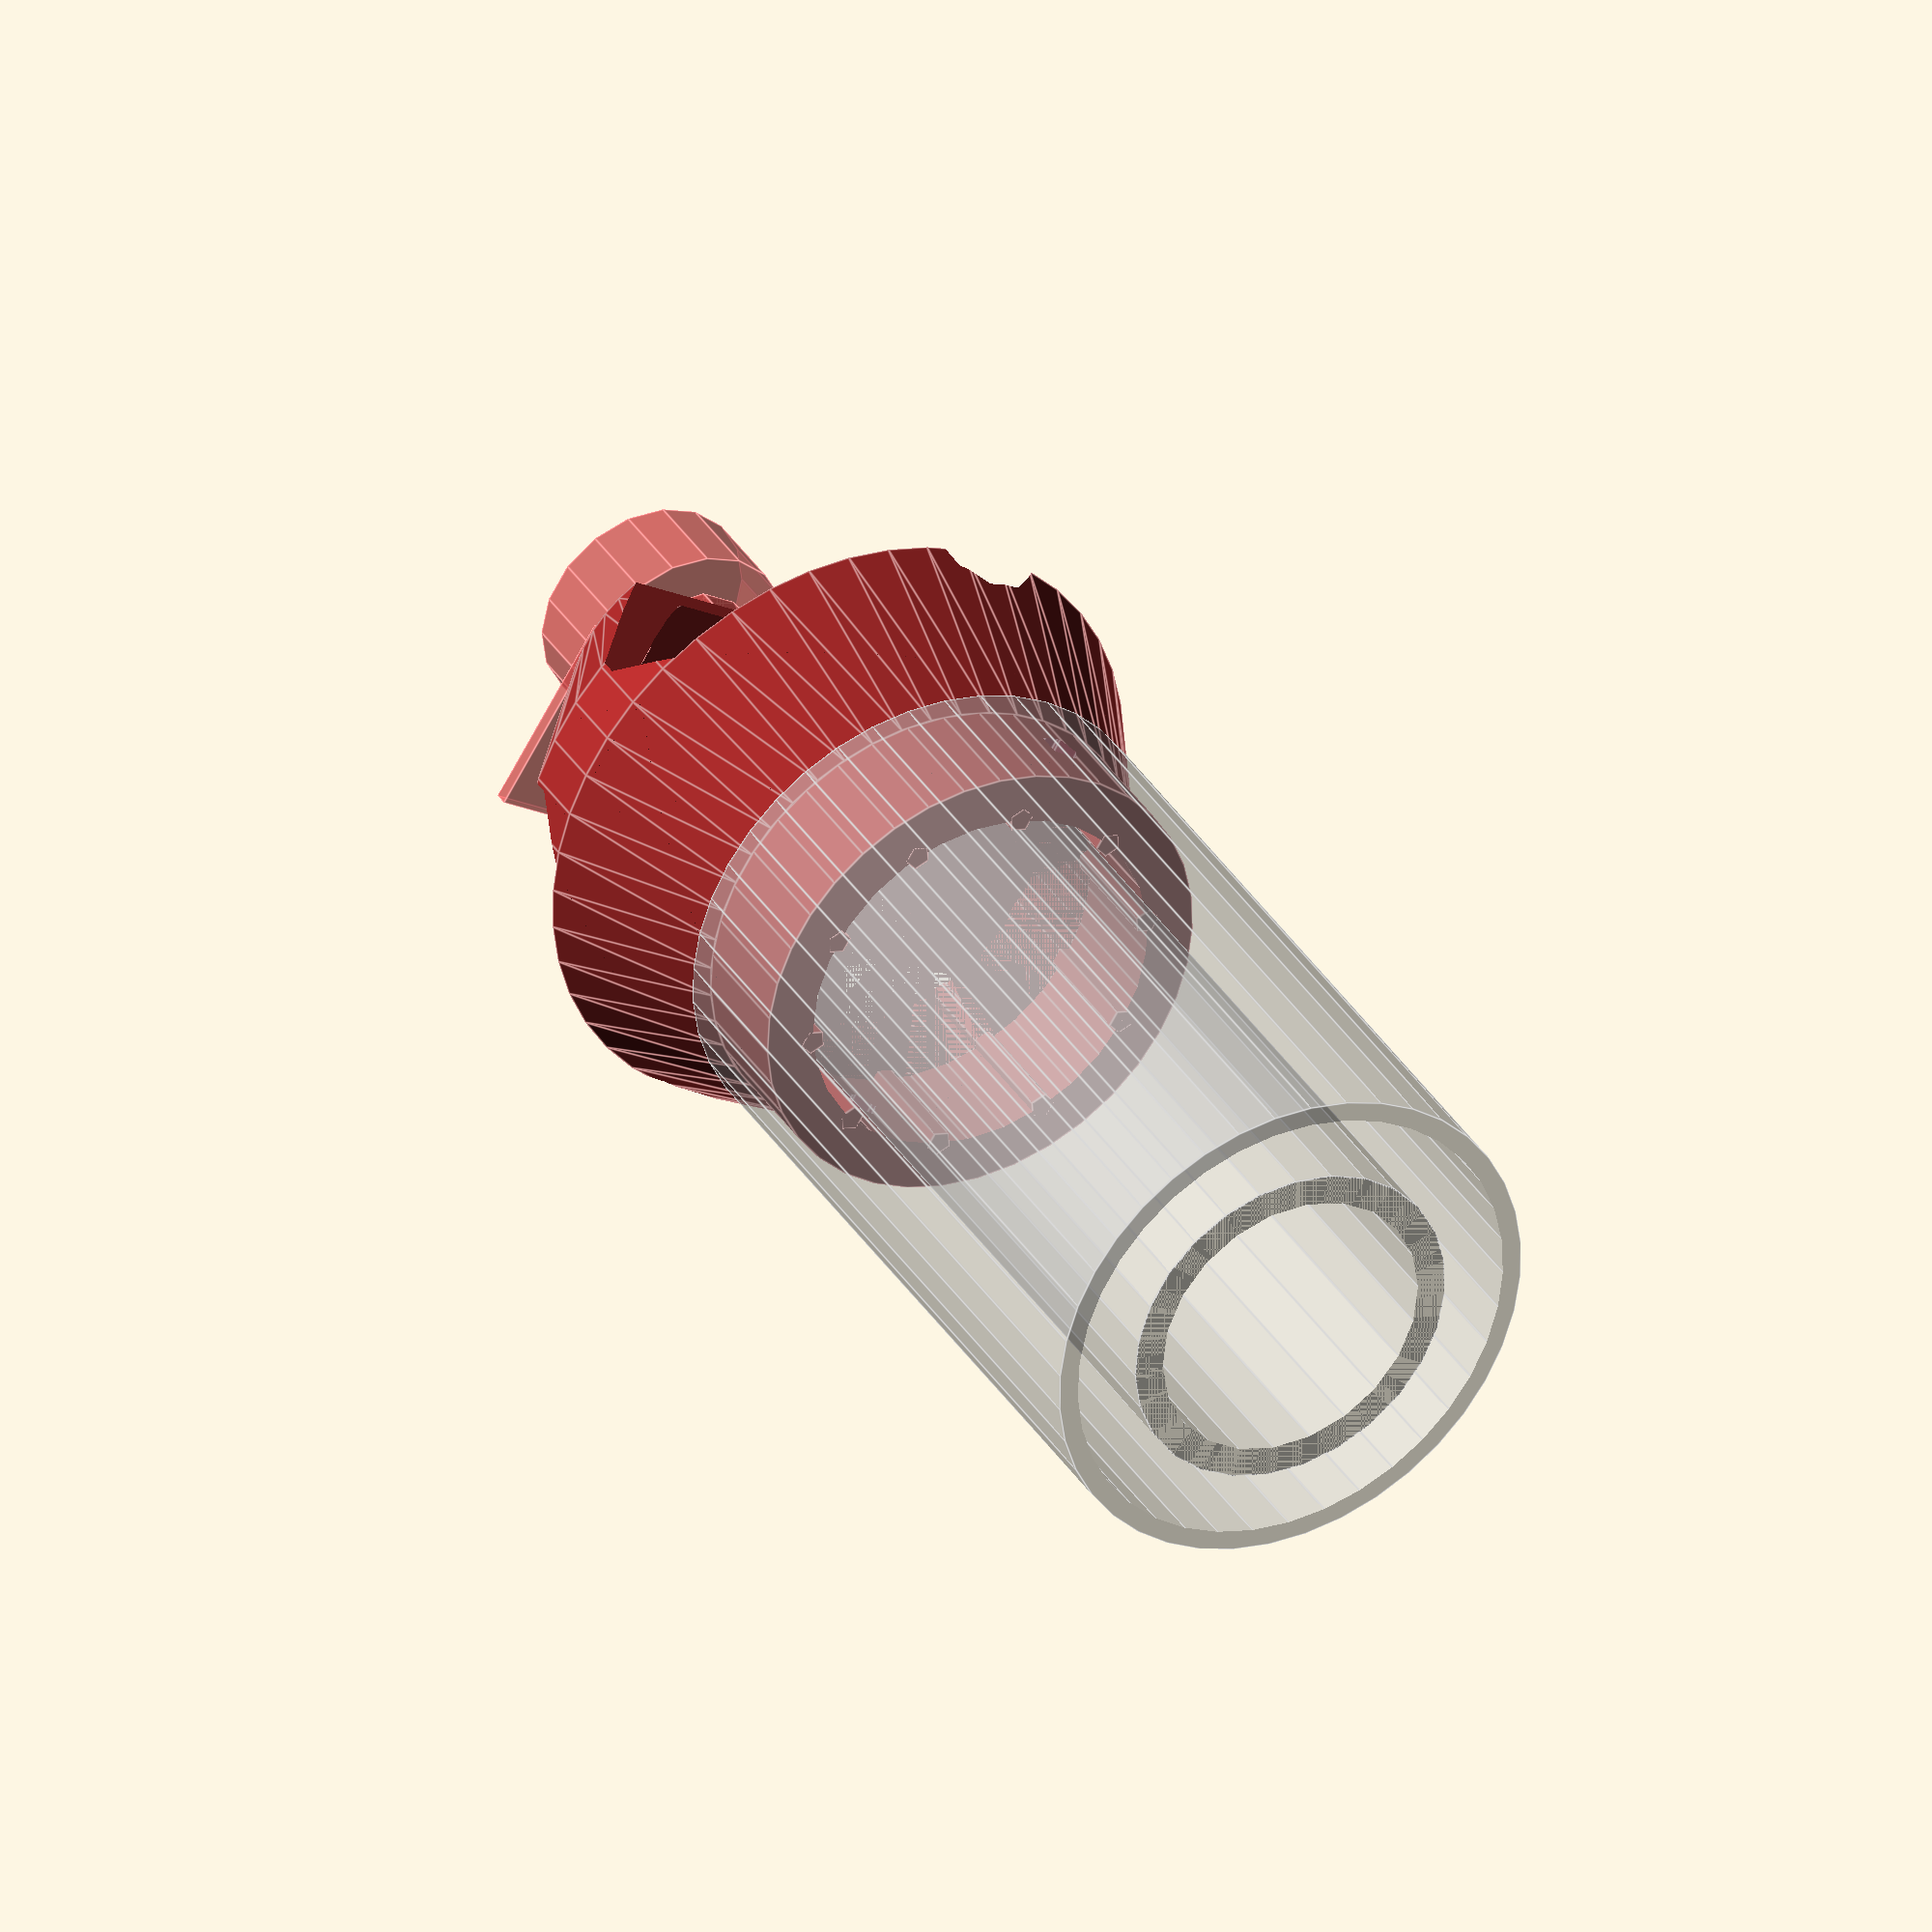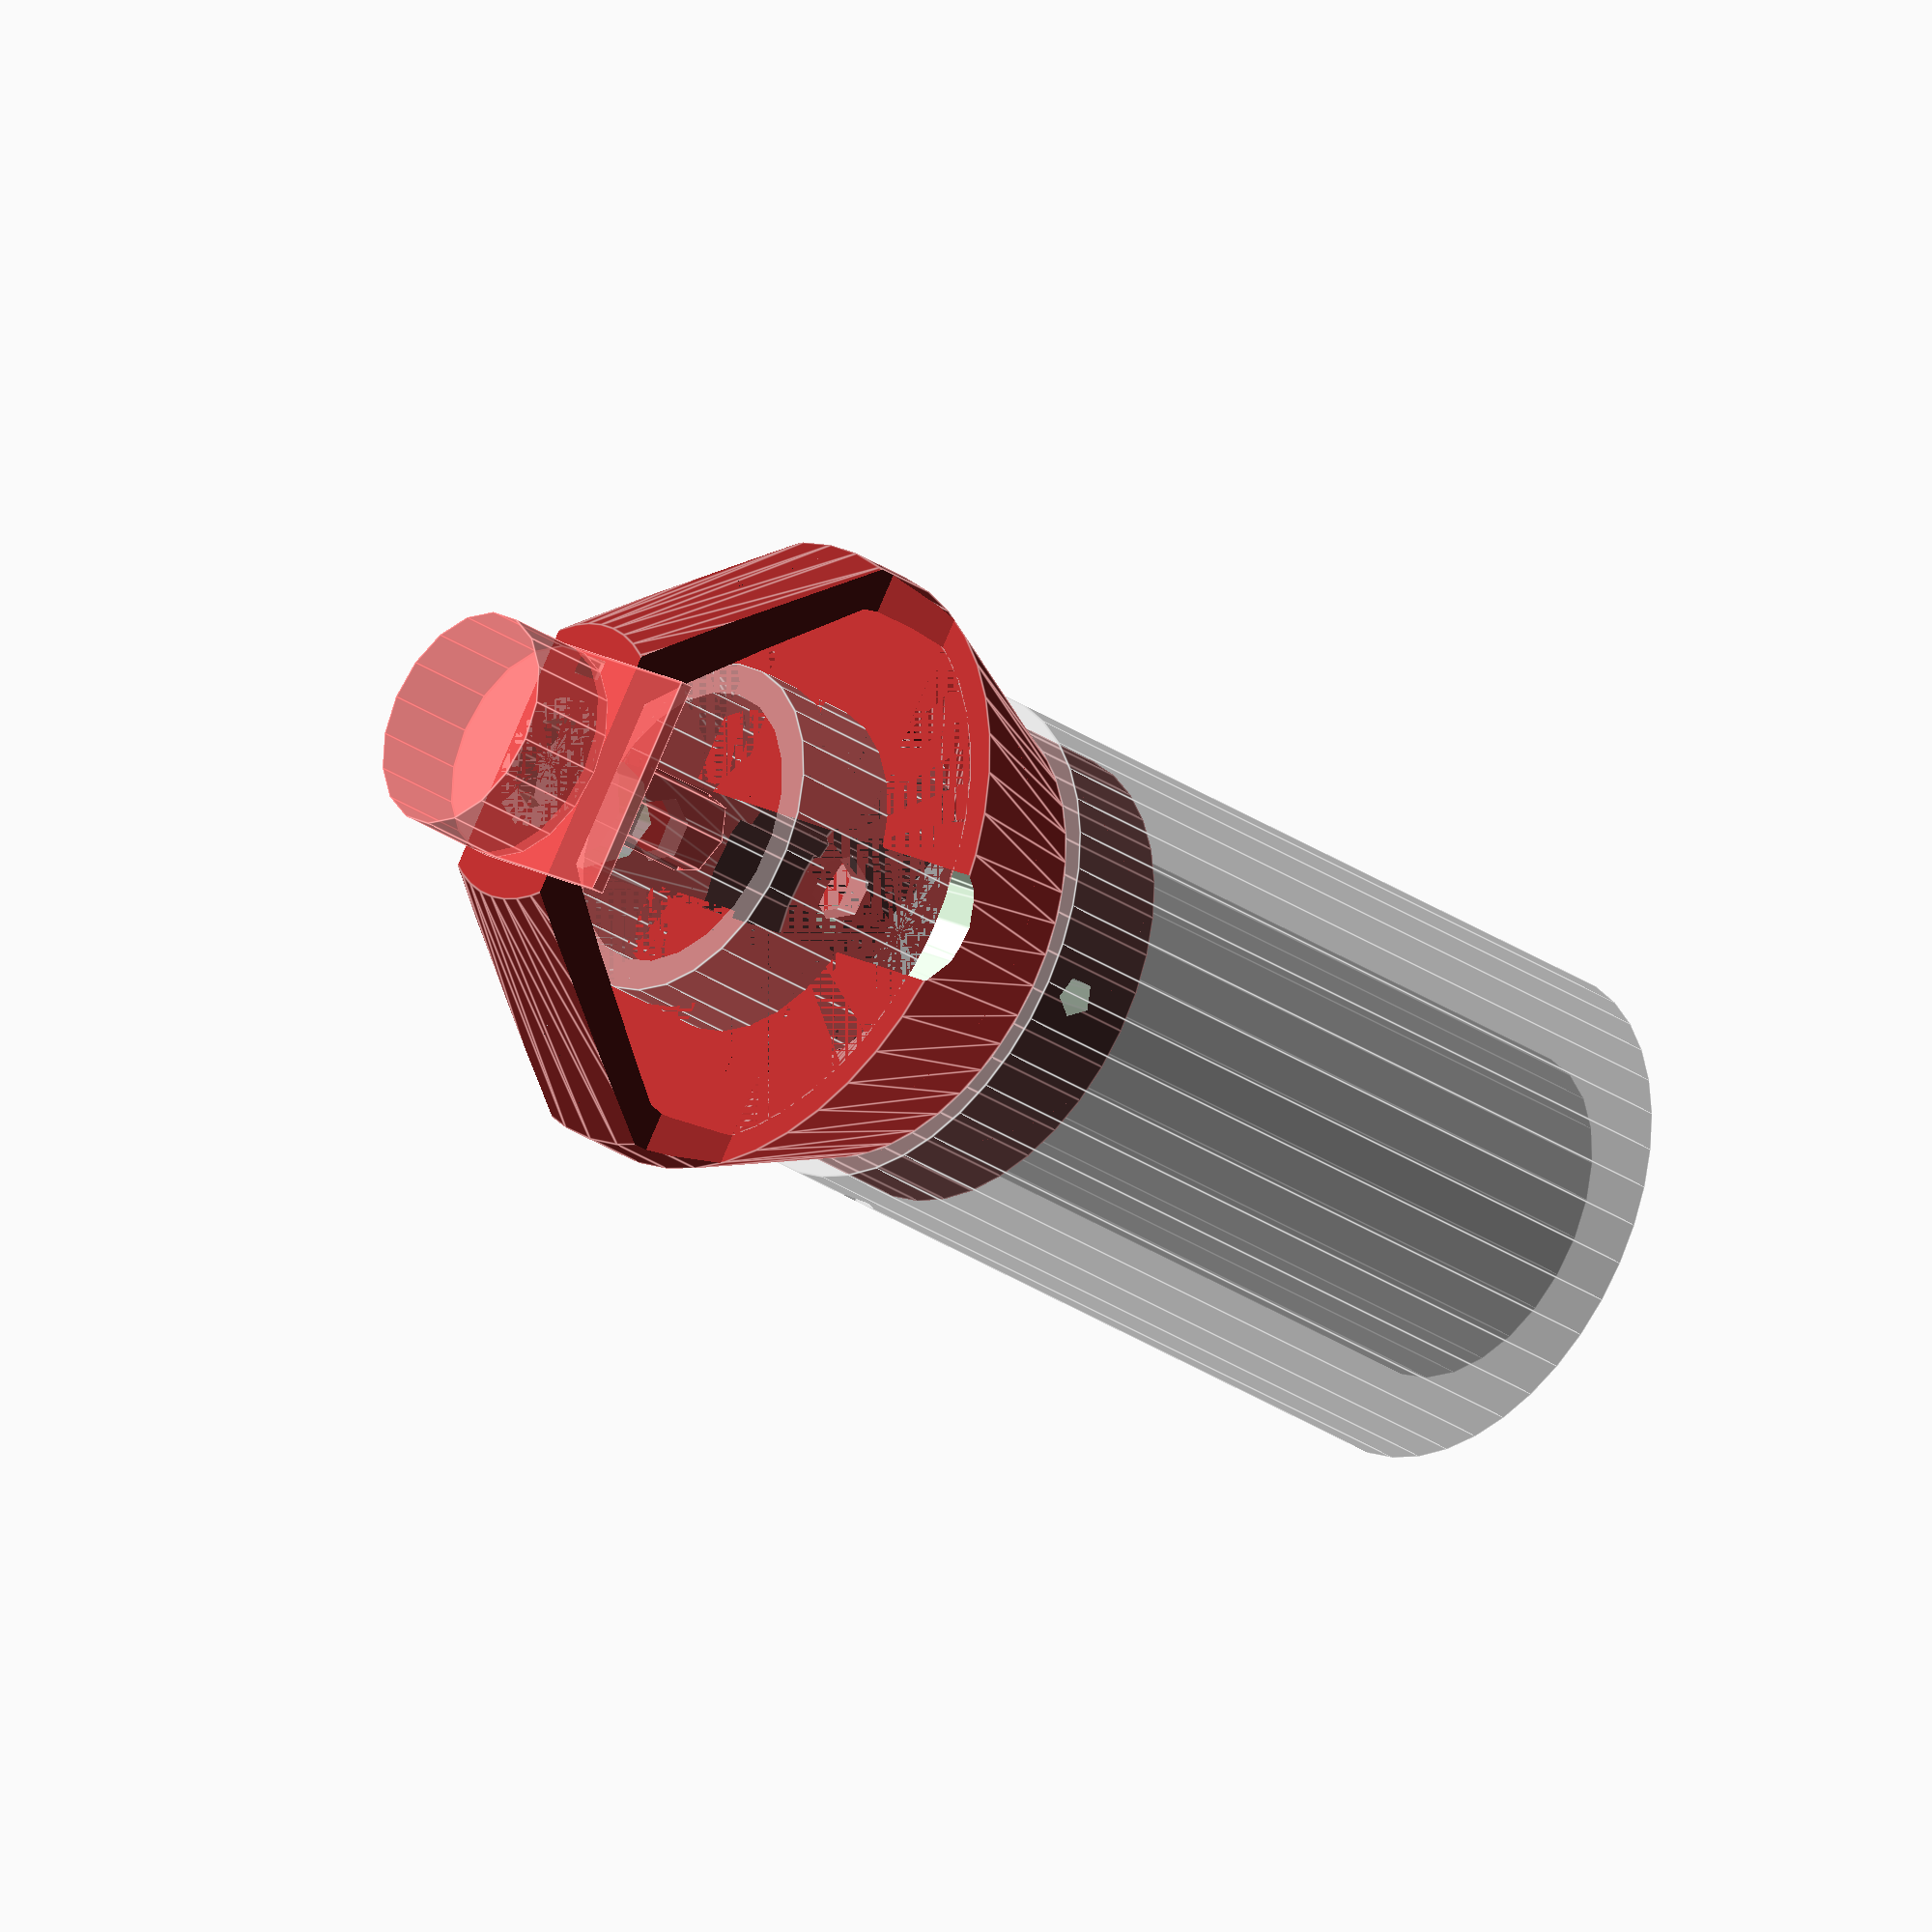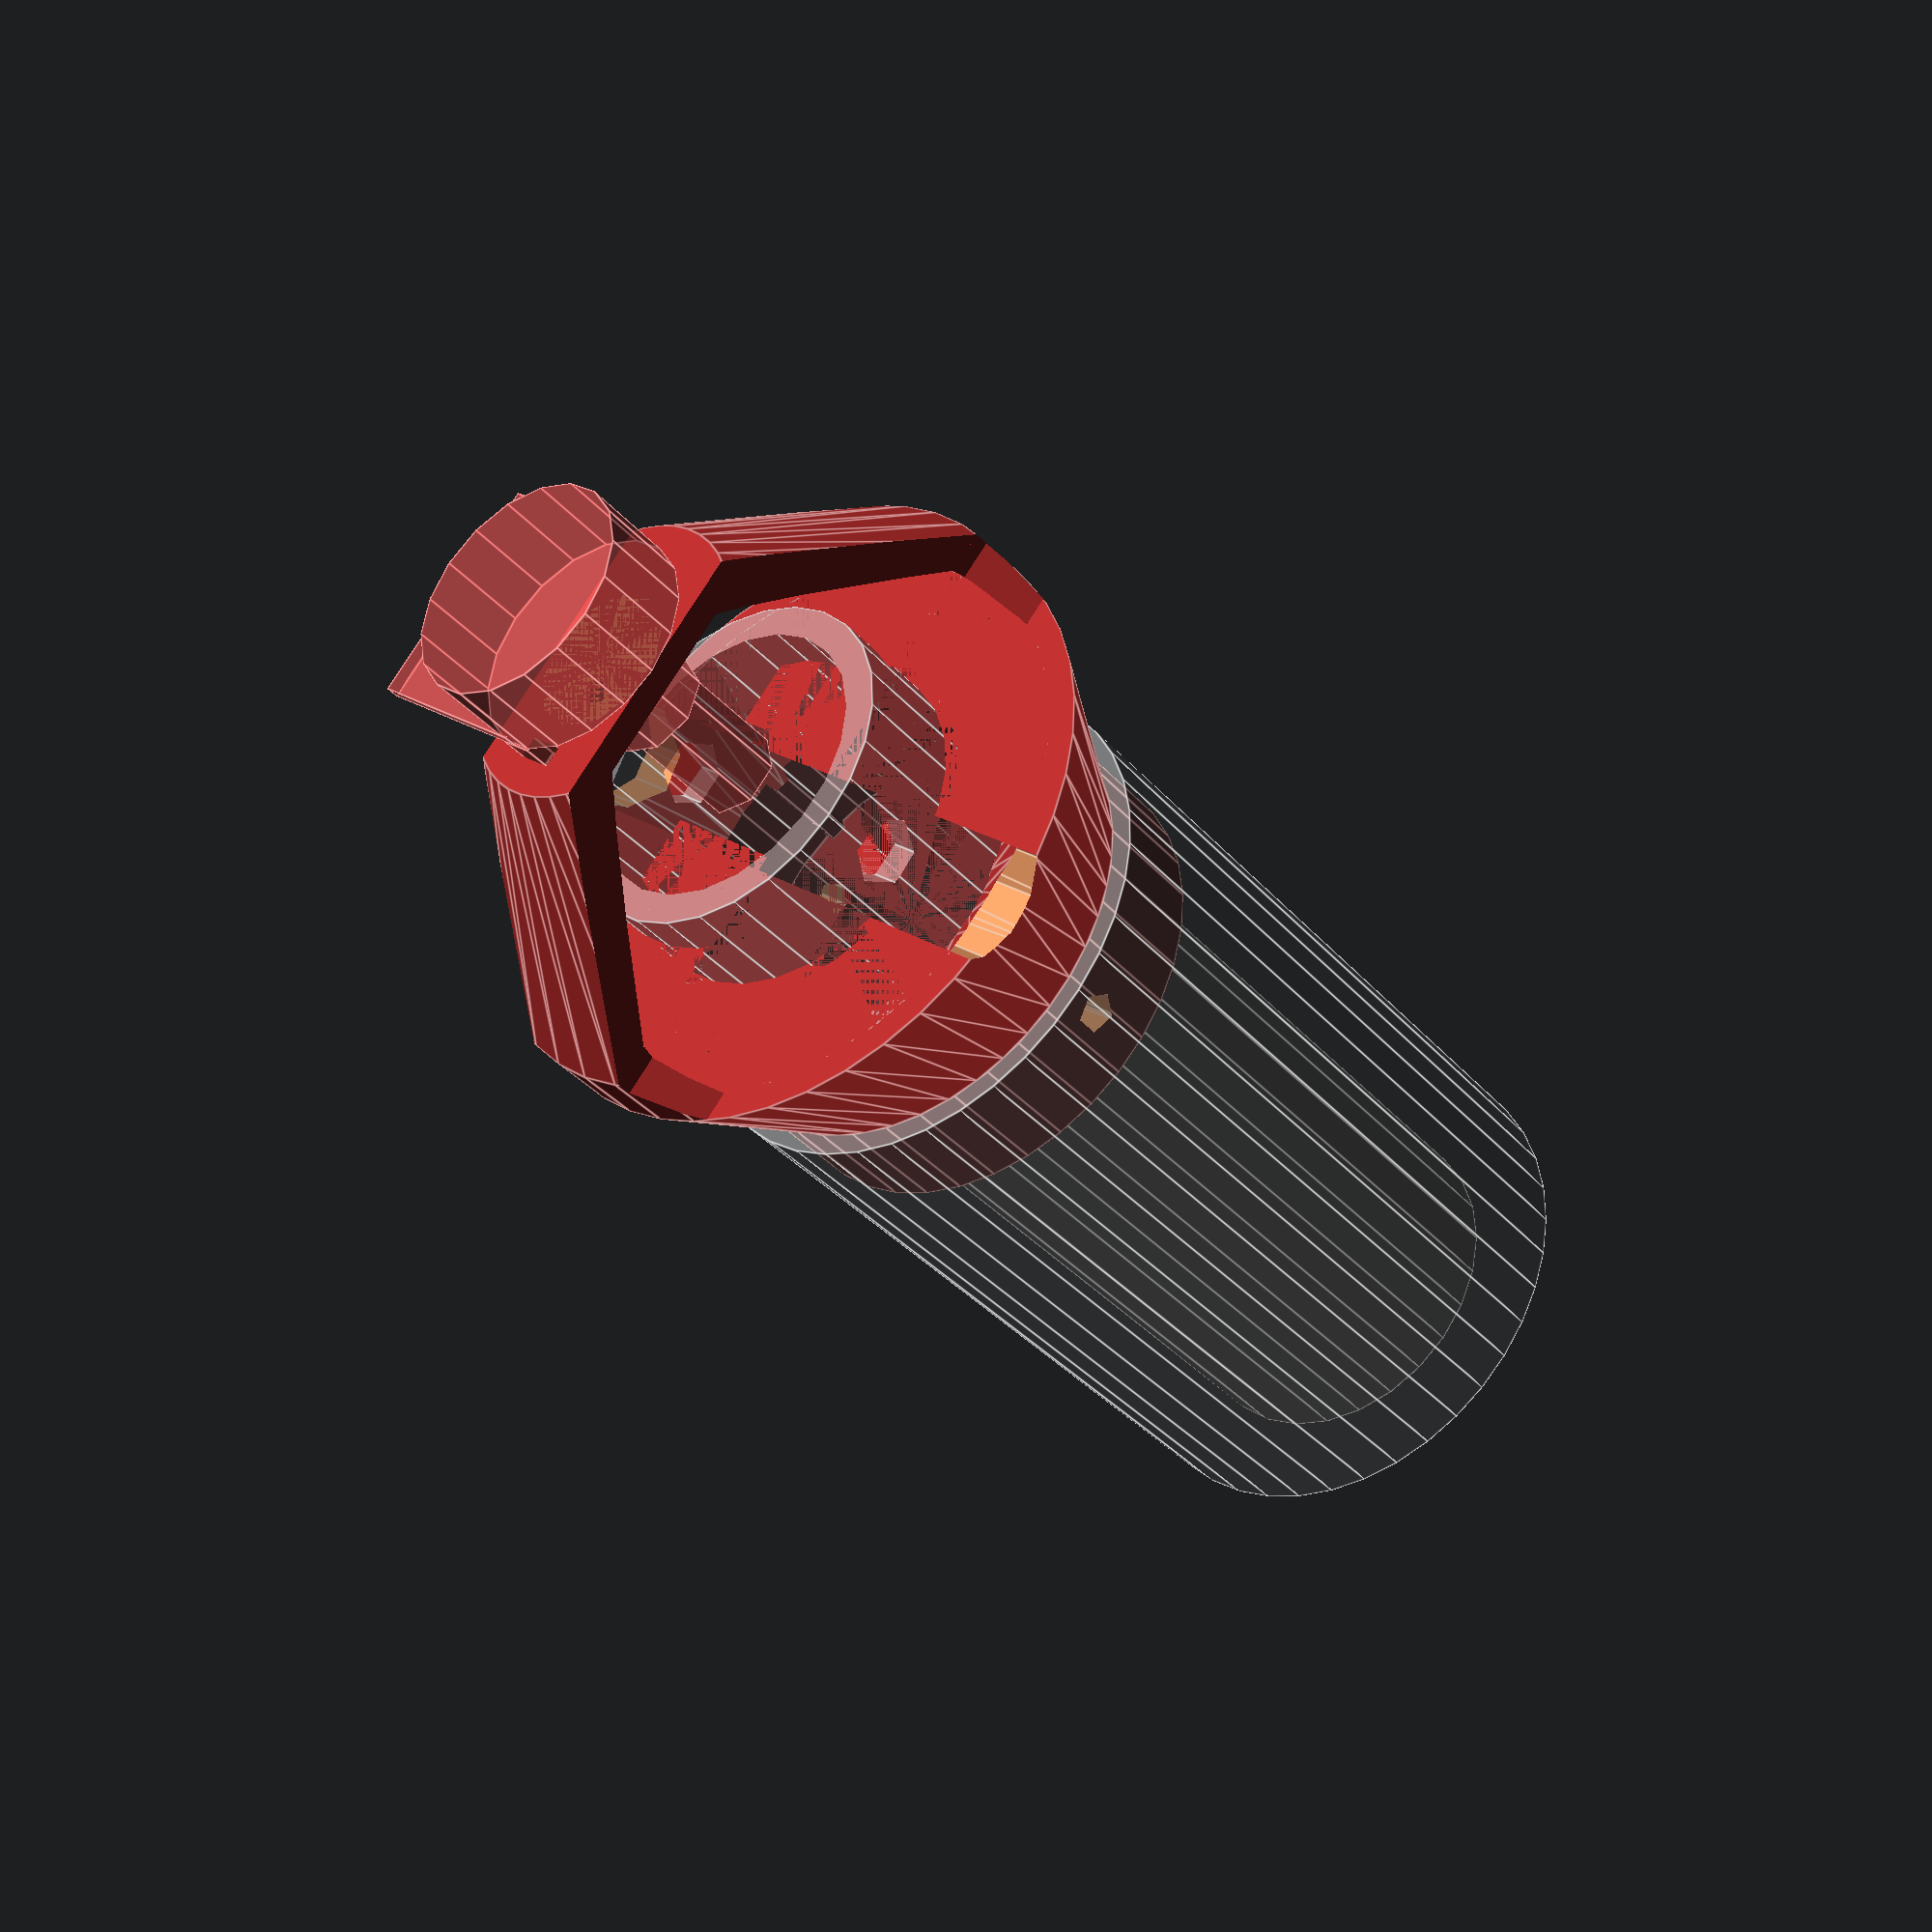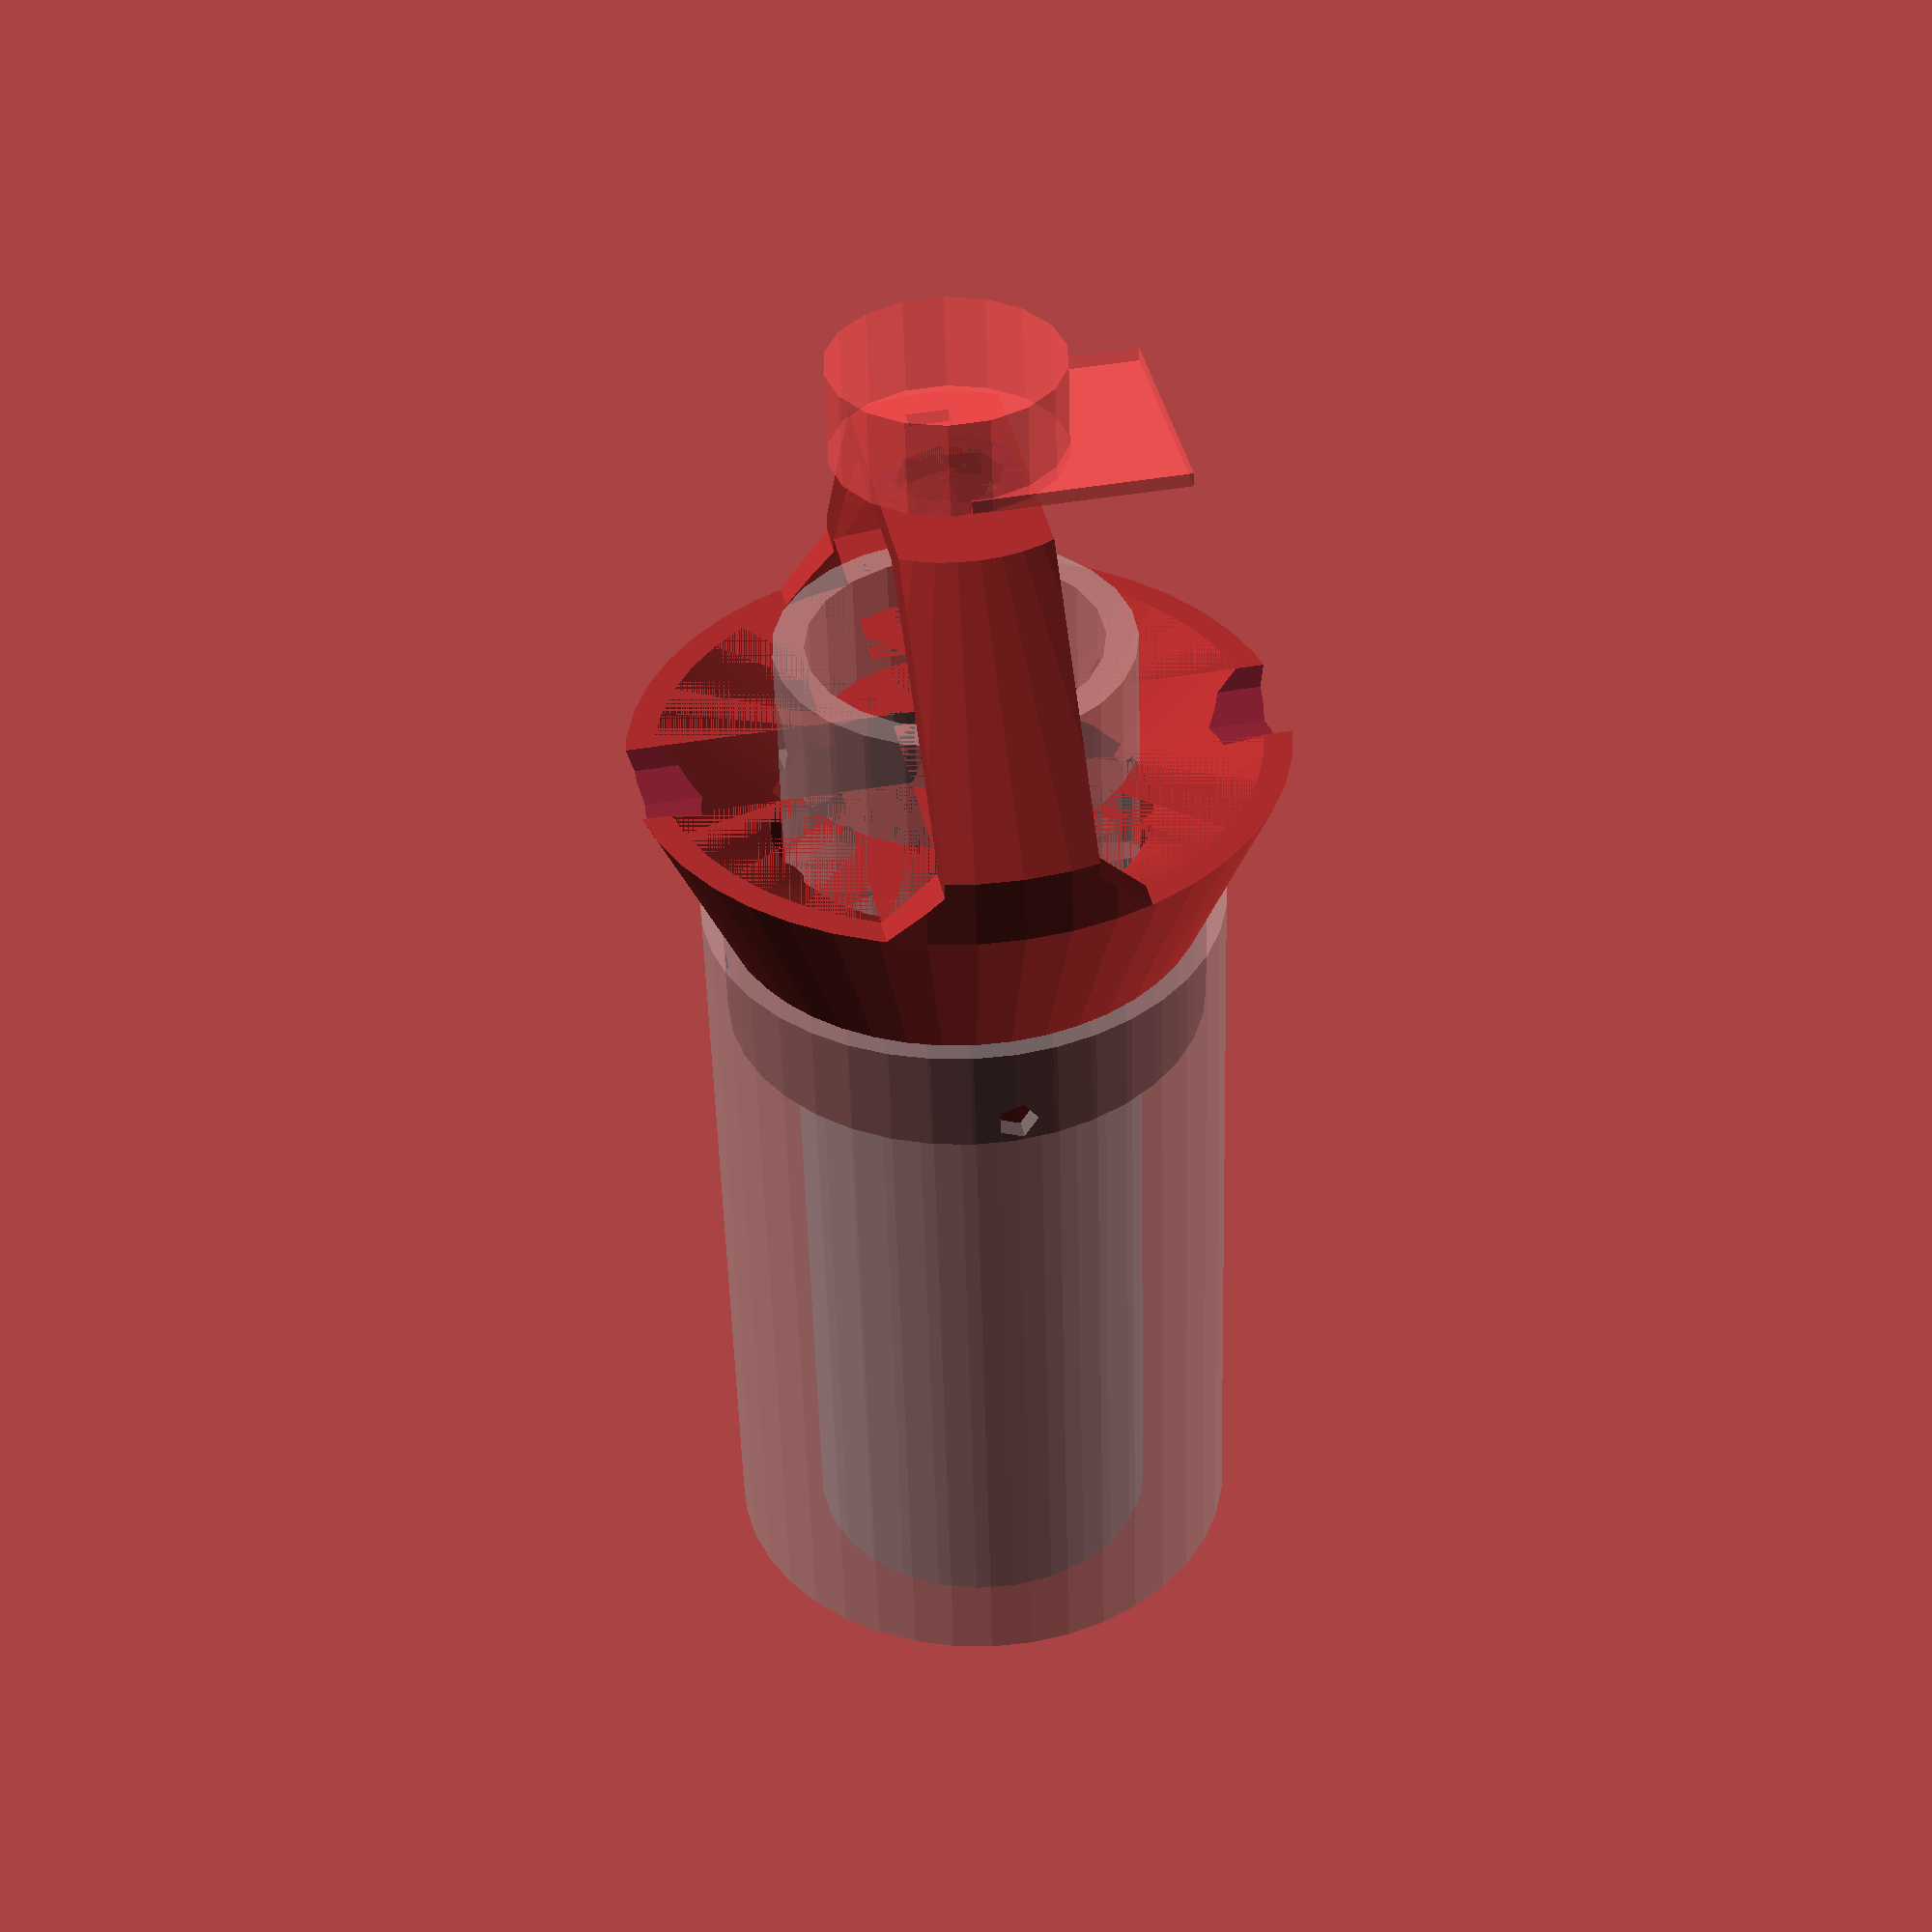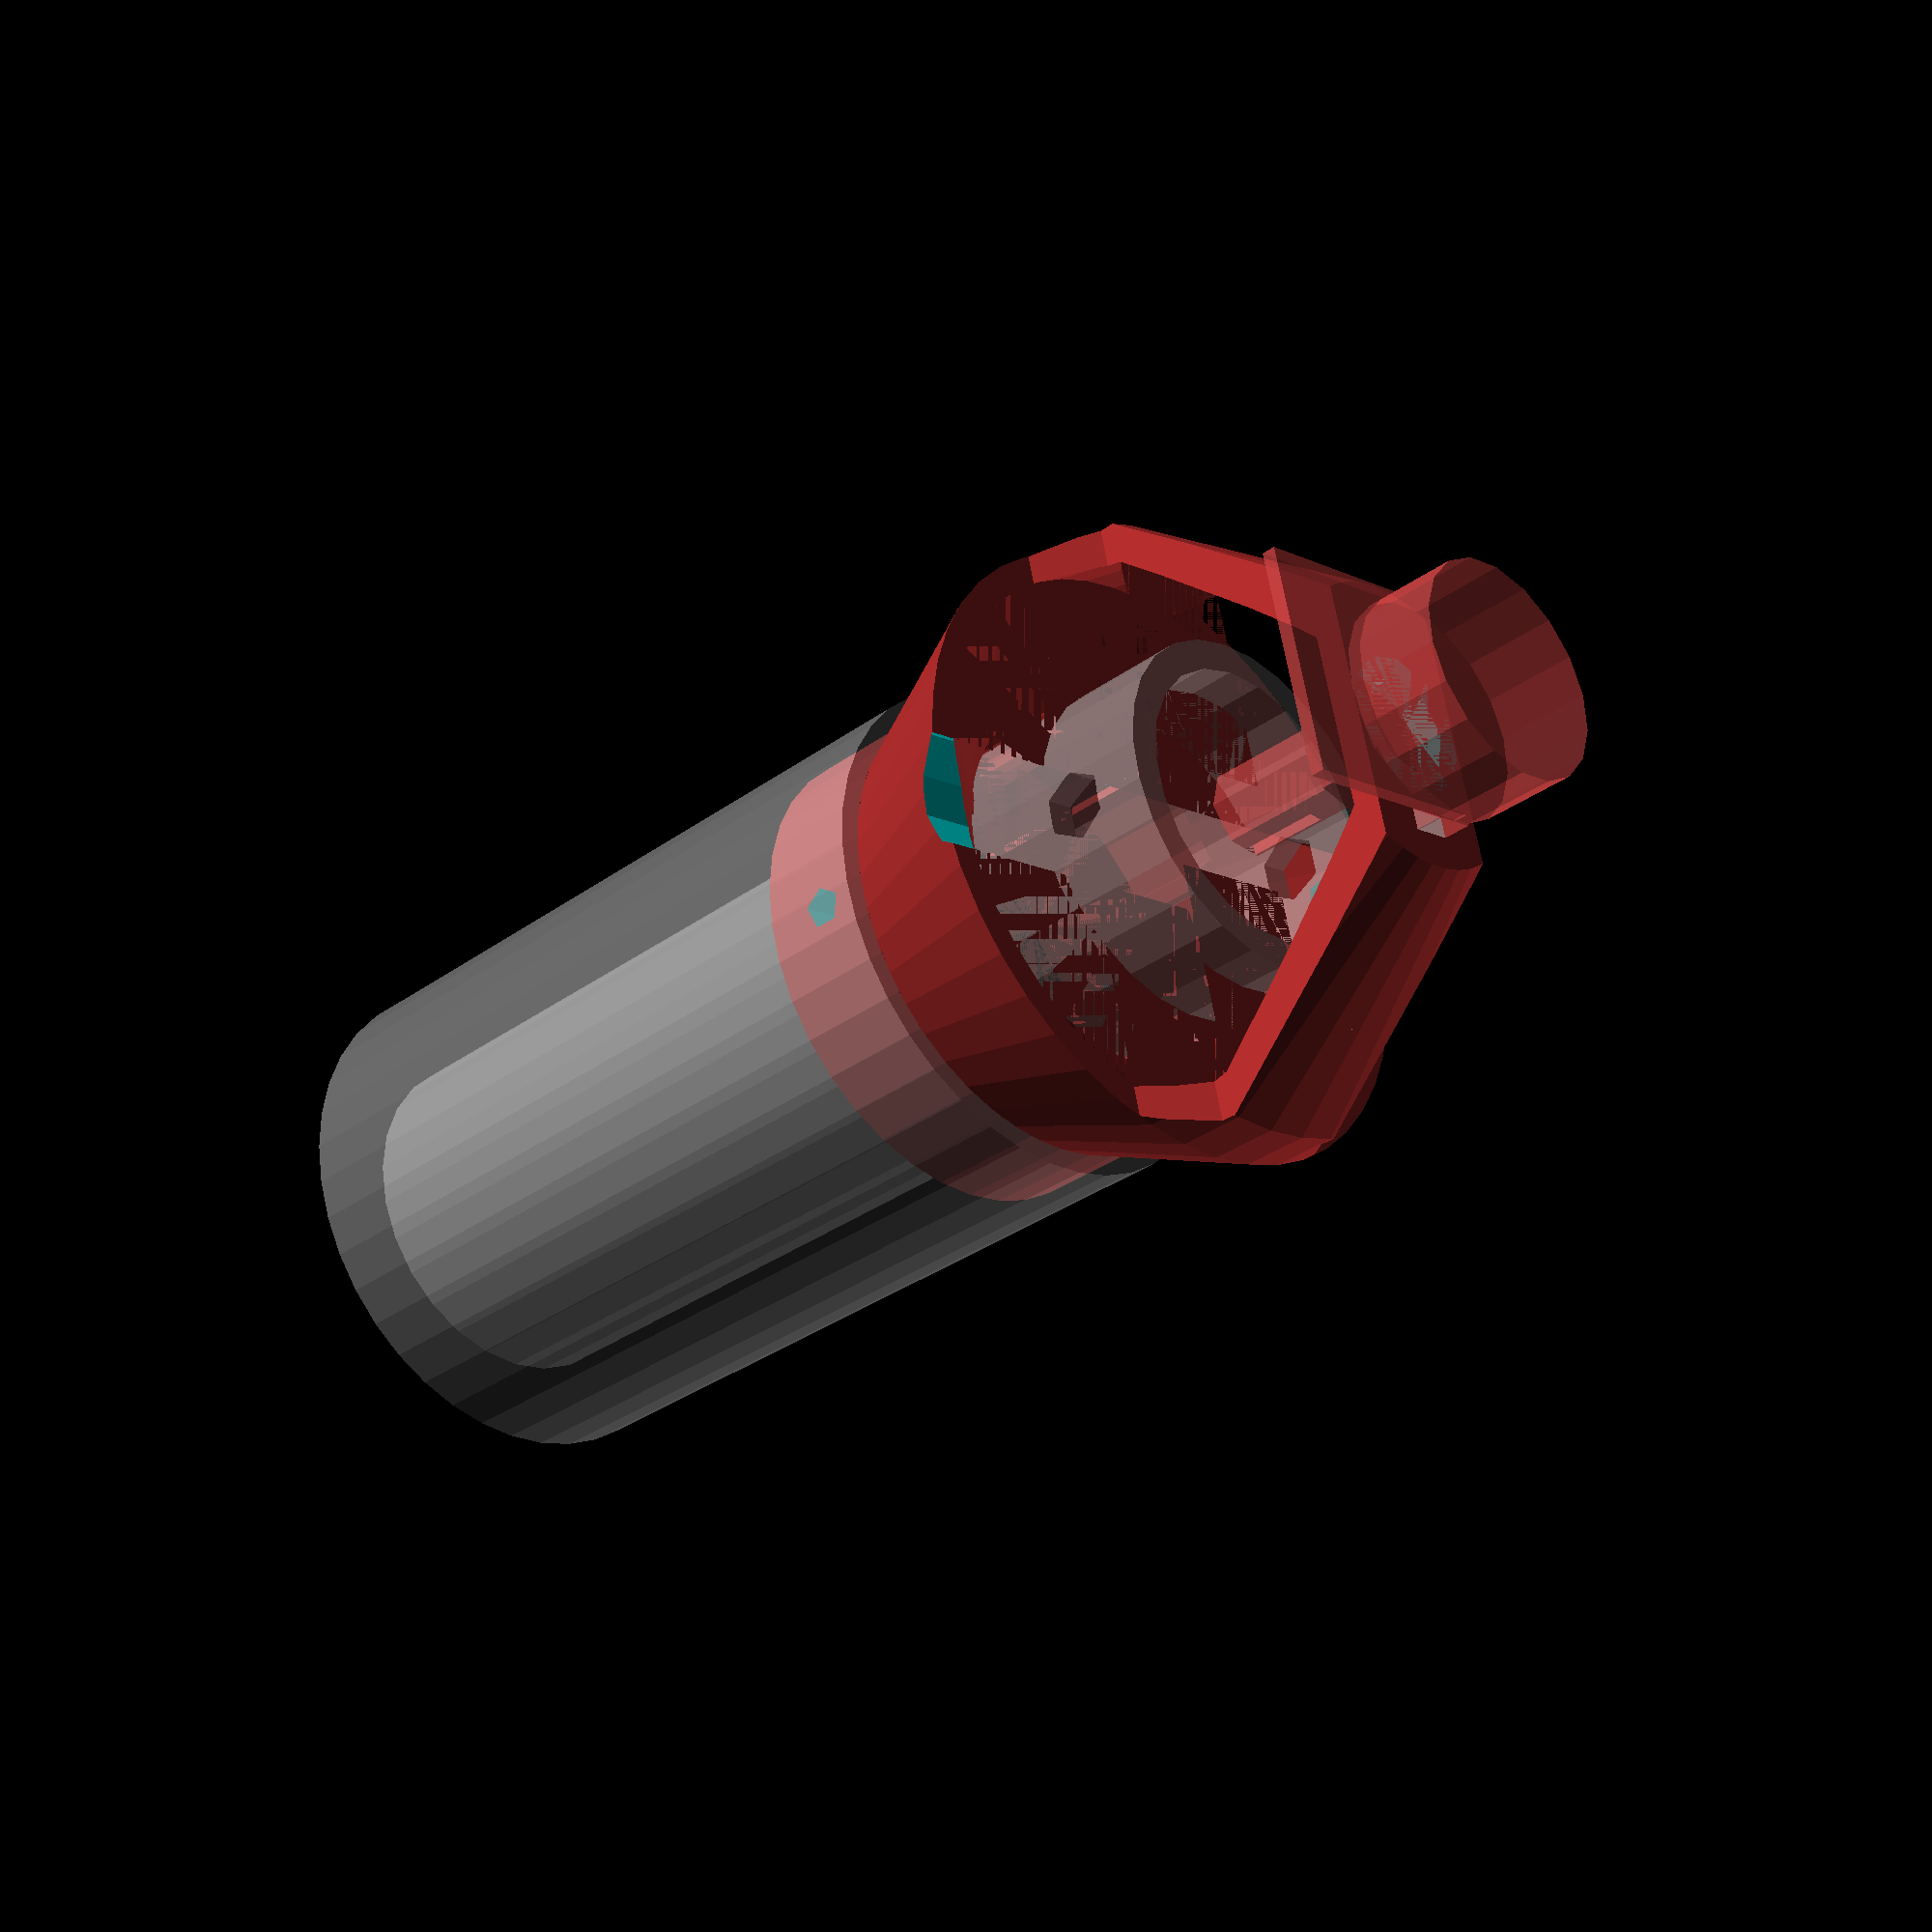
<openscad>
$fa = $preview ? 8 : 3;
$fs = $preview ? 3 : 0.25;

metal_w = 3;
inner_tube_inner_d = 21;// actually 22, but dents in hull;
inner_tube_outer_d = 25.5;
inner_tube_hole_d = 5;
inner_tube_screw_hole_d = 3.5;
outer_tube_inner_d = 35;
outer_tube_hole_d = 3;
hole_offs = 6;

ws = 2;

pot_d = 6.3;
pot_d_low = 16.5;
pot_h_low = 7;
pot_part_h = 15;
pot_gewinde_h = 6;
pot_gewinde_d = 7.5; // actually 7, but to offer more play
pot_schlitz = 1;
pot_schlitz_h = 6;
pot_kranz_d = 10.5;
pot_kranz_h = 2;
pot_pimmel = [3, 1.5, 4];

tube_height = 80;
rohrversatz = 22;
screw_safety_margin_d = 4;
screw_safety_margin_h = 0;
extra_slack_inner_d = 2.5; 	//To reduce stresses on pot, try keeping the inner part floating
lessen_slew = 1-0.5;
num_bebbels = 10;
screw_head_d = 10;

schnittsicht = false;

outer = true;
inner = false;

//calculated
pot_turn_h = pot_part_h - pot_gewinde_h;
pot_gesamt_h = pot_part_h + pot_kranz_h + pot_h_low;


module tube(inner_d, outer_d, height)
{
	difference()
	{
		cylinder(d = outer_d, h = height);
		translate([0,0,-.5]) cylinder(d = inner_d, h = height+1);
	}
}

module inner_tube()
{
	difference()
	{
		tube(inner_tube_inner_d, inner_tube_outer_d, tube_height);
		//hole
		translate([0, 0, tube_height - hole_offs]) rotate([90, 0, 0])
			cylinder(d = inner_tube_hole_d, h = inner_tube_inner_d + 10, center=true);
	}
	
}


%translate([0,0,-tube_height])
{
	//inner
	inner_tube();

	//outer
	difference()
	{
		tube(outer_tube_inner_d, outer_tube_inner_d+metal_w, tube_height-rohrversatz);
		//hole
		translate([0, 0, tube_height - rohrversatz - hole_offs]) rotate([90, 0, 90])
			cylinder(d = outer_tube_hole_d, h = outer_tube_inner_d + 10);
	}
}



module poti()
{
	cylinder(d = pot_d_low, h= pot_h_low);
	
	translate([0,0,pot_h_low])
	{
		//kranz
		cylinder(d = pot_kranz_d, h= pot_kranz_h);
		//platine
		translate([0, -pot_d_low/2, -1]) cube([15,pot_d_low, 1]);
		//pimmel
		translate([-pot_pimmel.x/2, -pot_d_low/2]) cube(pot_pimmel);
	}
	//gewinde
	translate([0,0,pot_h_low+pot_kranz_h]) cylinder(d = pot_gewinde_d, h= pot_gewinde_h);
	//rotator
	translate([0,0,pot_h_low+pot_kranz_h+pot_gewinde_h])
		color("grey") difference()
		{
			cylinder(d = pot_d, h= pot_turn_h);
			translate([-pot_schlitz/2, -25, pot_turn_h-pot_schlitz_h]) cube([pot_schlitz, 50, pot_schlitz_h]);
		};
}

module poti_rotated()
{
	translate([0,0,pot_gesamt_h-hole_offs+inner_tube_hole_d/2+ws]) rotate([180,0,90]) poti();
}


//inner
if(inner)
{
	i_h = 2*hole_offs;
	color ("orange") difference()
	{
		union()
		{
			kegel_d = inner_tube_inner_d-extra_slack_inner_d;
			//lower cylinder
			translate([0, 0, - i_h + .5*hole_offs]) cylinder(d = kegel_d, h = 1.5*hole_offs);
			//kegel
			cylinder(d1 = kegel_d, d2 = pot_d + 2*ws, h = pot_turn_h-hole_offs+inner_tube_hole_d/2);
		}
		//hole
		translate([0, 0, - hole_offs]) rotate([90])
			cylinder(d = inner_tube_screw_hole_d, h = outer_tube_inner_d + 10, center=true);
		
		scale([1.25,1.1,1])	//Increase X slack
			poti_rotated();
		
		//schnittsicht
		if(schnittsicht)
			translate([0,0, -35]) cube([50, 50, 50]);
	}
}

//Outer dome
if(outer)
{
	difference(){
		color("brown") 
		{
			//lower ring
			translate([0,0,-(rohrversatz+hole_offs+outer_tube_hole_d)])
			{
				difference()
				{
					cylinder(h=3*outer_tube_hole_d, d = outer_tube_inner_d);
					//anti-turn hole
					translate([0,0,-.5])
						cylinder(h=rohrversatz+hole_offs+1, d = inner_tube_outer_d+ws);
				}
				//bebbels
				for(i = [0:num_bebbels])
				{
					rotate([0, 0, i*(360/num_bebbels)]) translate([(inner_tube_outer_d+ws)/2, 0, 0])
						cylinder(d=ws, h = 3*outer_tube_hole_d+ws);
				}
			}
			
			//expansion
			expansion_h = rohrversatz-(hole_offs+screw_safety_margin_h+inner_tube_hole_d/2);
			translate([0,0,-(rohrversatz)])
			{
				difference()
				{
					union()
					{
						difference()
						{
							cylinder(d1=outer_tube_inner_d, d2 = outer_tube_inner_d +2*(screw_safety_margin_d+ws),
								h=expansion_h);
							
							cylinder(d=inner_tube_outer_d+ws, h=expansion_h);
						}
						//bebbels
						for(i = [0:num_bebbels])
						{
							rotate([0, 0, i*(360/num_bebbels)]) translate([(inner_tube_outer_d+ws)/2, 0, 0])
								cylinder(d=ws, h = 3*outer_tube_hole_d+ws);
						}
					}
				translate([0,0,expansion_h/2]) 
					cylinder(d1=inner_tube_outer_d, d2 = outer_tube_inner_d +2*screw_safety_margin_d,
						h=expansion_h/2);
				}
			}
			intersection()
			{
				union()
				{
					extra_d_thickness = 2;
					diameter = outer_tube_inner_d +2*(screw_safety_margin_d);
					
					//middle
					middle_h = 2*(rohrversatz-(expansion_h+hole_offs));
					translate([0,0,-rohrversatz+expansion_h]) difference()
					{
						cylinder(d = diameter +2*ws, h=middle_h);
						cylinder(d1 = diameter, d2 = diameter-(extra_d_thickness+0.5), h=middle_h+1);
					}
					//inpansion (lol)
					top_h = pot_gesamt_h-(hole_offs+inner_tube_hole_d/2+ws)+
							(rohrversatz-expansion_h-middle_h);
					translate([0,0,-rohrversatz+expansion_h+middle_h]) difference()
					{
						
						cylinder(d1 = diameter+2*ws, d2 = diameter*lessen_slew,
							h=top_h);
						cylinder(d1 = diameter-extra_d_thickness, d2 = pot_d_low,	//for better 3d-printability
							h=top_h-ws);
					}
				}
				
				translate([-40, -pot_kranz_d/2, -9]) {
					cube([80, pot_kranz_d, 30]);
					translate([0, pot_kranz_d, 0])
						rotate([135, 0, 0])
							cube([80, pot_kranz_d, 30]);
					mirror([0, 1, 0])
						rotate([135, 0, 0])
							cube([80, pot_kranz_d, 30]);
					
				}
			}
		}
		#poti_rotated();
		//screw_slit
		hull()
		{
			translate([0, 0, -hole_offs]) rotate([90, 0, 0]) cylinder(d=screw_head_d,
				h = 2*outer_tube_inner_d, center=true);
			//translate([0, 0, -hole_offs-2*rohrversatz]) rotate([90, 0, 0]) cylinder(d=inner_tube_hole_d+2*ws,
			//	h = 2*outer_tube_inner_d, center=true);
		}
		//small anti-turn hole. -2 for "didn't hit the exact point with the dremel"
		translate([0, 0, - rohrversatz - (hole_offs-2)]) rotate([90, 0, 0]) hull()
		{
			cylinder(d = outer_tube_hole_d, h = outer_tube_inner_d + 10, center = true);
			// Disabled langloch for better protection against lift-up slip
			//translate([0, -10, 0])
			//	cylinder(d = outer_tube_hole_d, h = outer_tube_inner_d + 10, center = true);
		}
		
		
		//schnittsicht
		if(schnittsicht)
			translate([0,0, -35]) cube([50, 50, 50]);
	}
}

</openscad>
<views>
elev=324.7 azim=147.8 roll=152.5 proj=o view=edges
elev=30.6 azim=124.6 roll=46.0 proj=o view=edges
elev=36.8 azim=310.9 roll=35.5 proj=p view=edges
elev=231.8 azim=258.9 roll=178.5 proj=p view=solid
elev=213.2 azim=76.2 roll=225.0 proj=p view=solid
</views>
